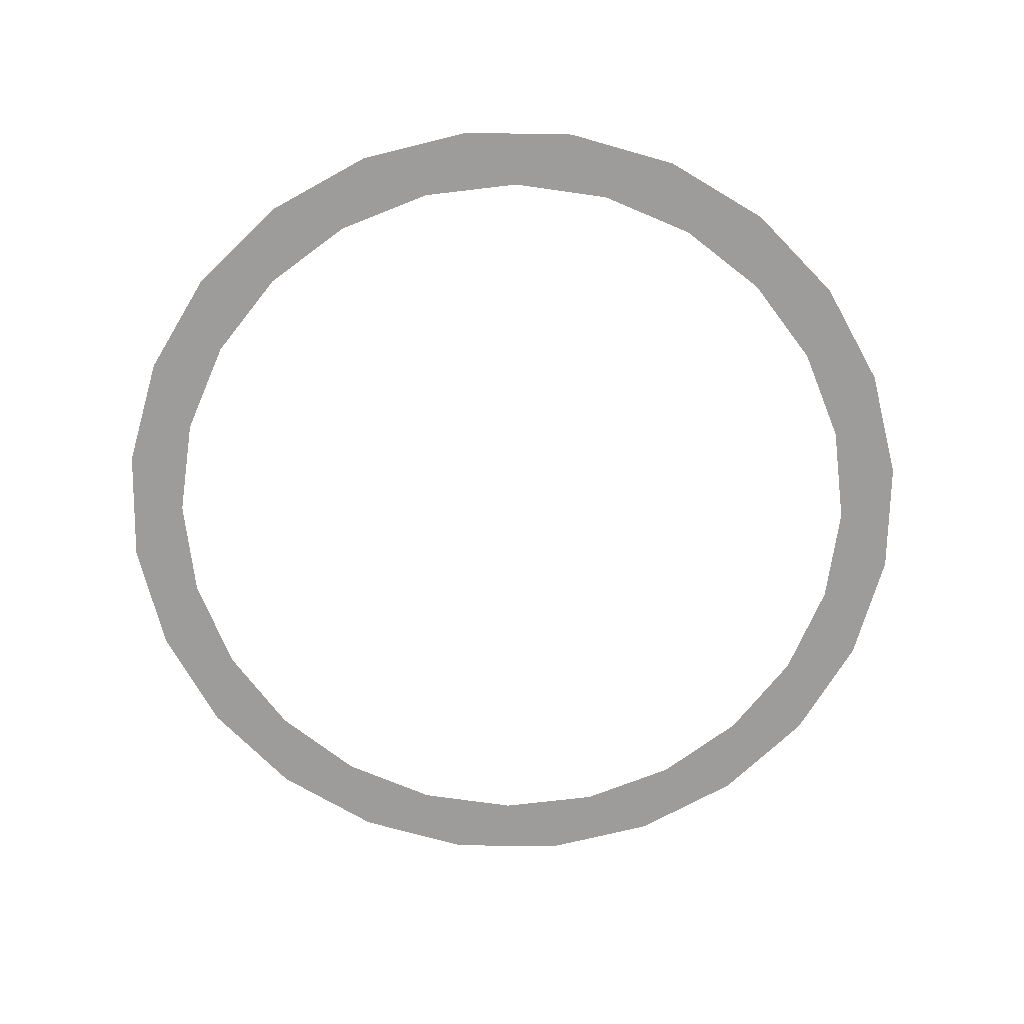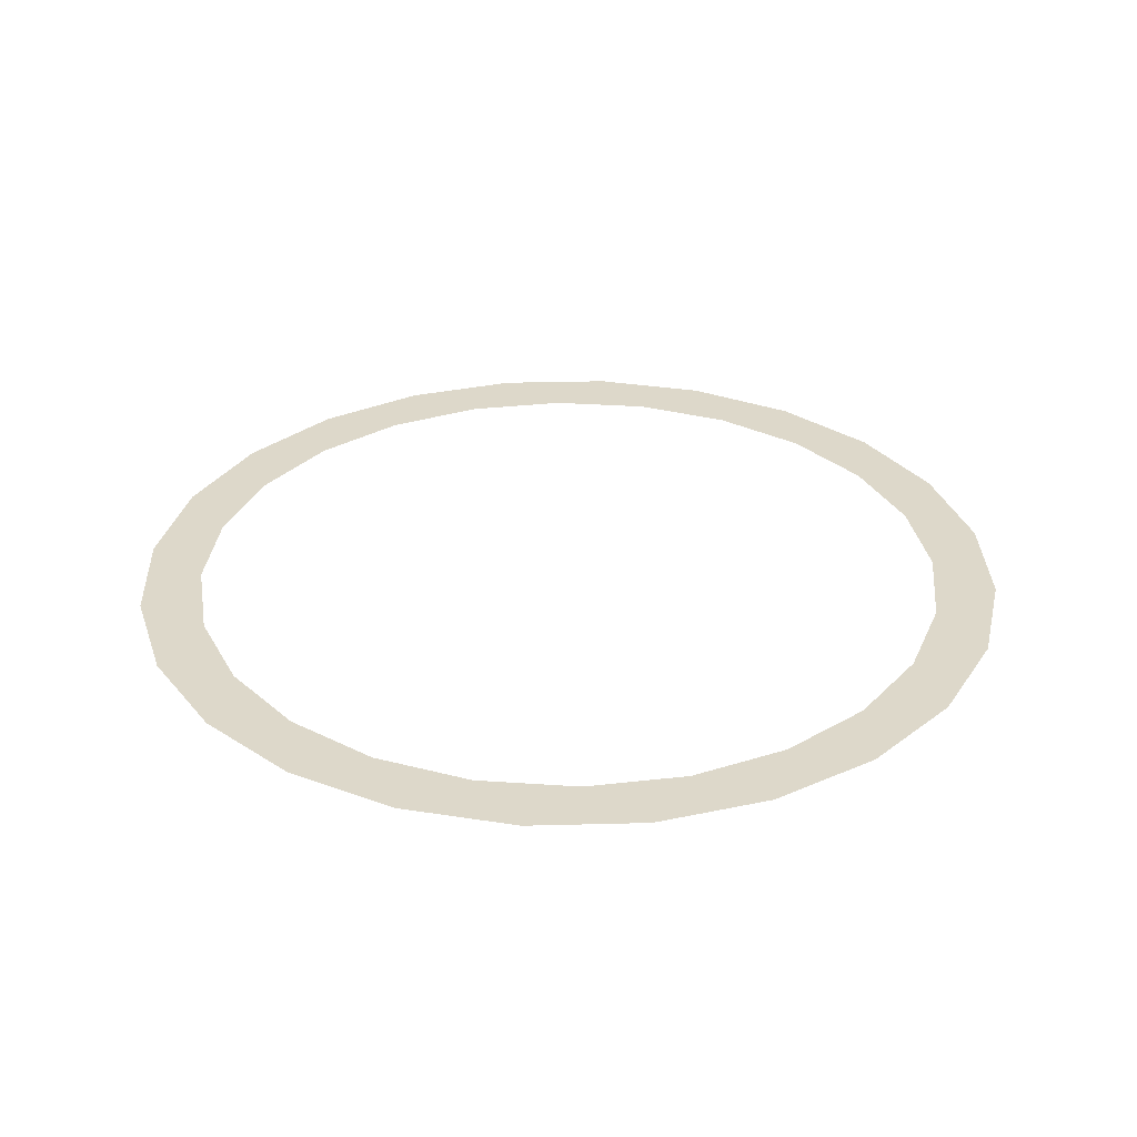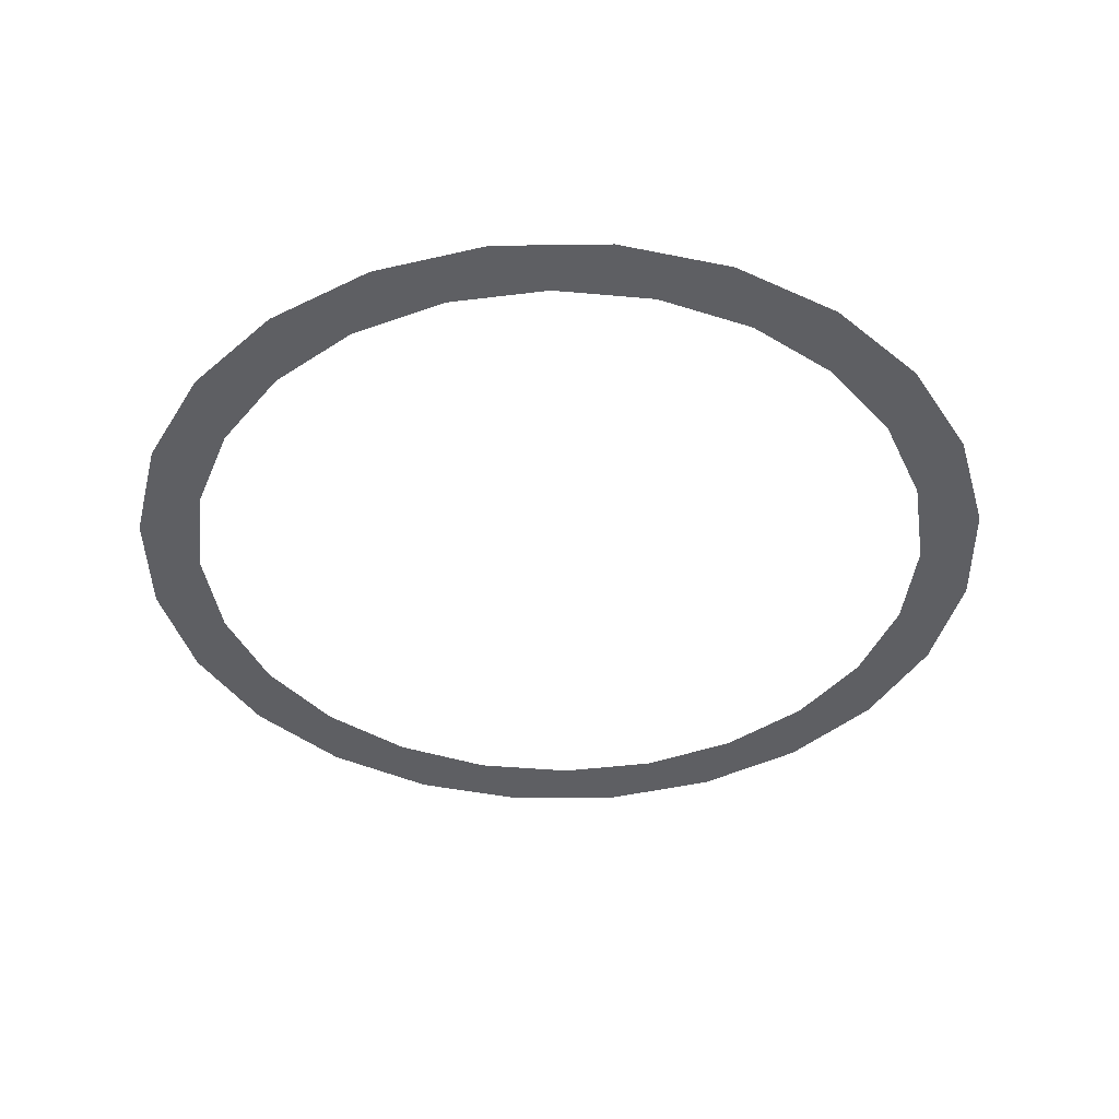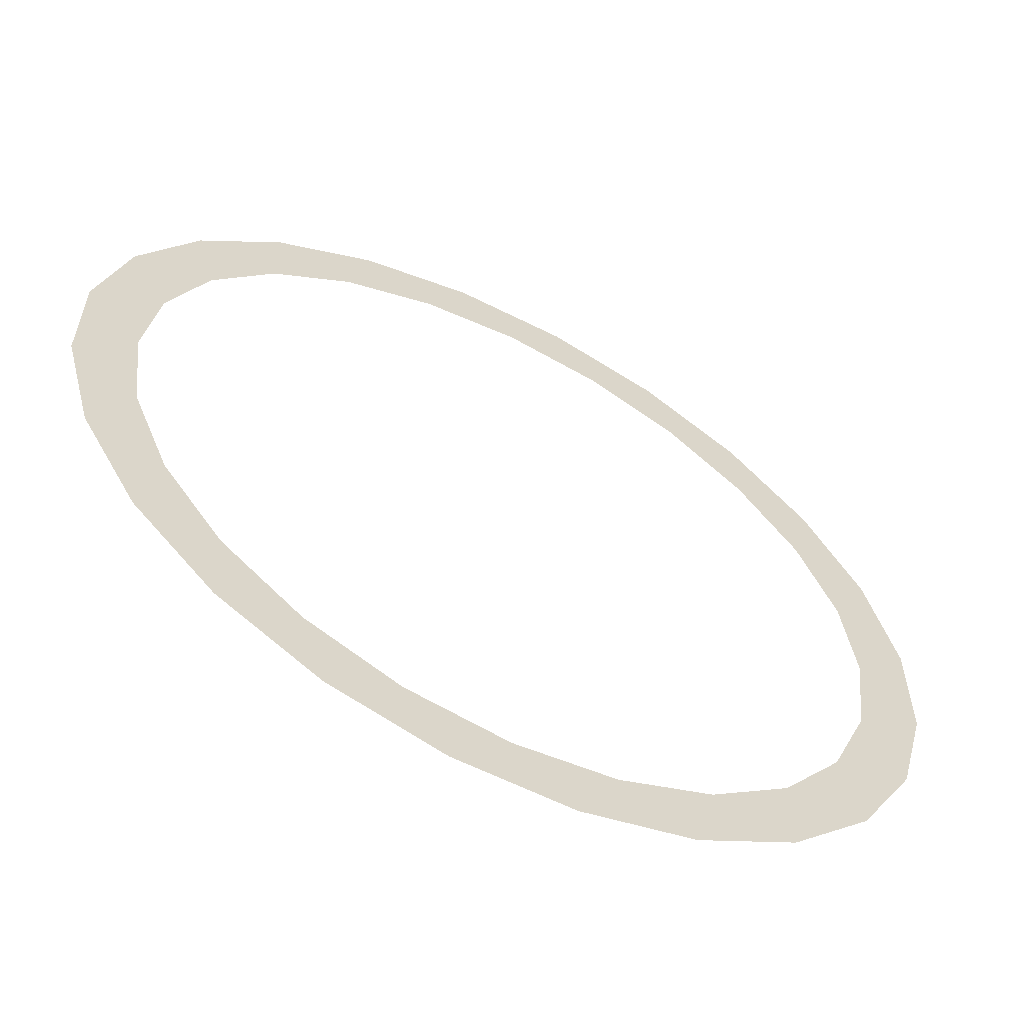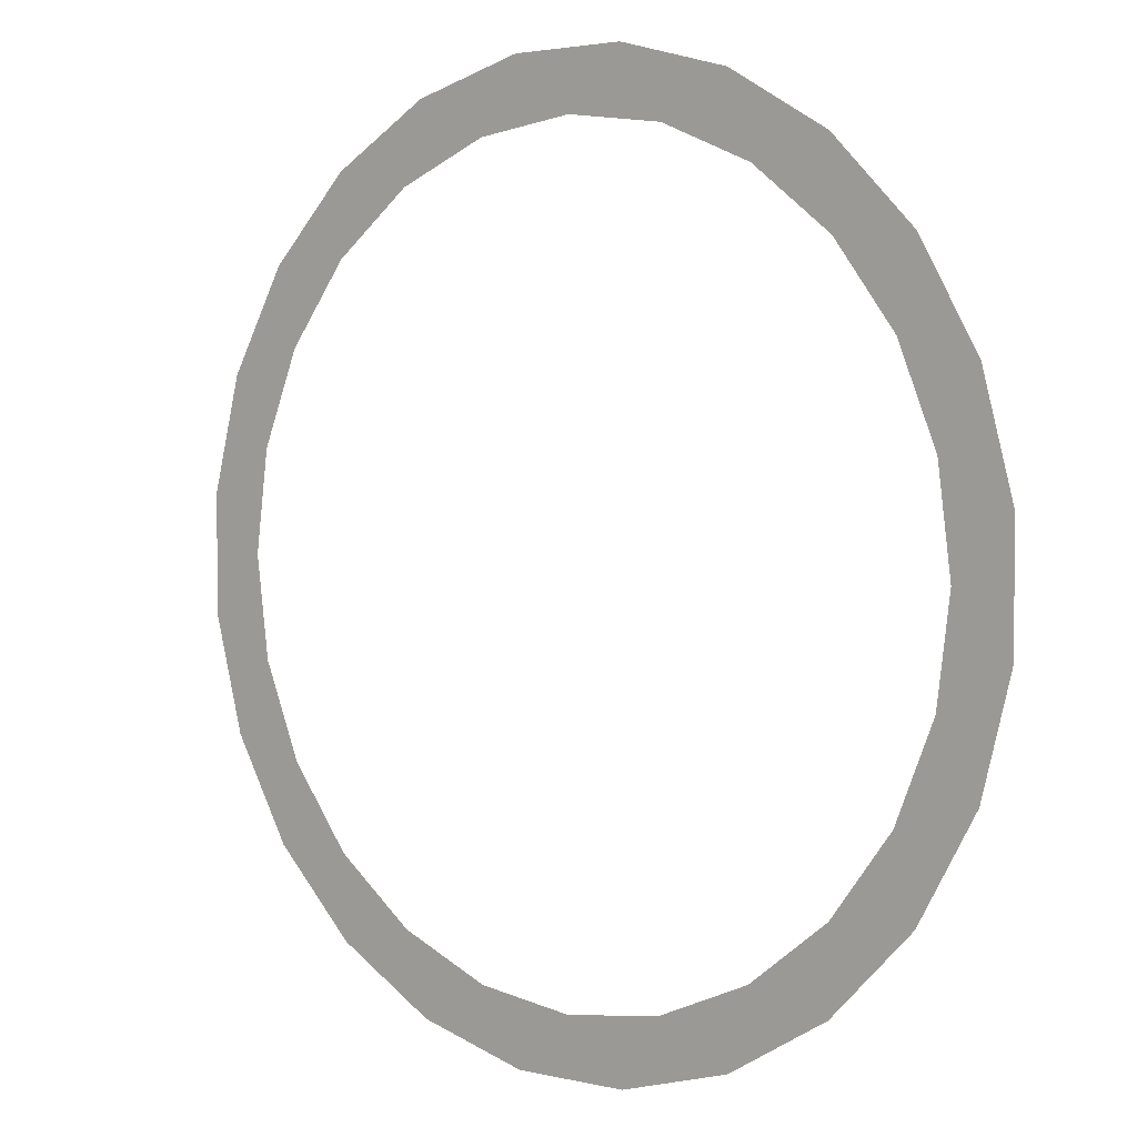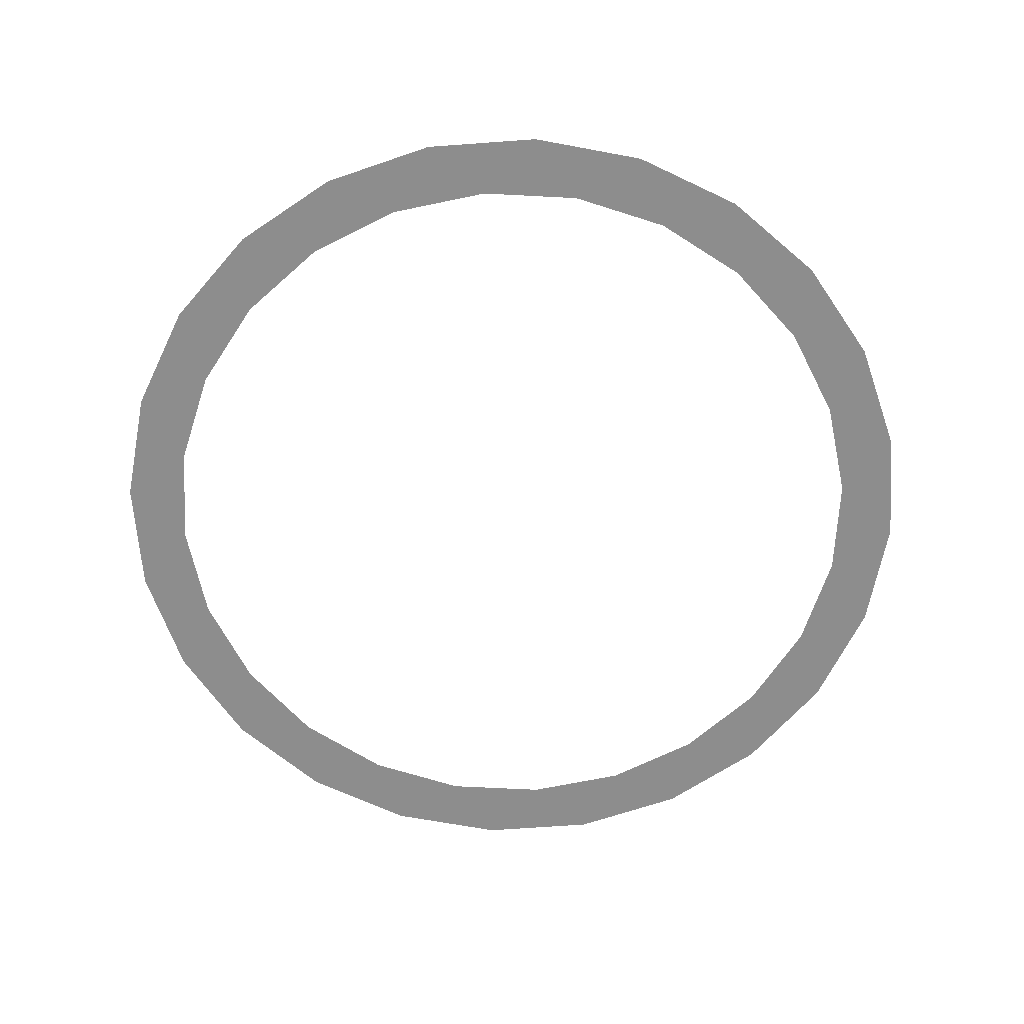
<metadata>
{"format":"obj","ext":"obj","renderer":"f3d","projection":"perspective","resolution":1024,"background":"white","views":[{"elev":-70.0,"azim":-60.7,"up":"+Z"},{"elev":31.0,"azim":-1.9,"up":"+Z"},{"elev":-41.1,"azim":-43.8,"up":"+Z"},{"elev":-60.7,"azim":-27.4,"up":"+Y"},{"elev":3.1,"azim":40.5,"up":"+Y"},{"elev":-64.6,"azim":139.5,"up":"+Z"}]}
</metadata>
<code>
o #ID414
v 0.3157 -0.05873 0.3284
v 0.3027 0.04719 0.3284
v 0.2929 -0.01972 0.3284
v 0.3078 0.008442 0.3284
v 0.3228 -0.02766 0.3284
v 0.3477 -0.09051 0.3284
v 0.3466 -0.05867 0.3284
v 0.3776 -0.08246 0.3284
v 0.387 -0.1129 0.3284
v 0.4137 -0.09742 0.3284
v 0.4306 -0.1244 0.3284
v 0.4524 -0.1025 0.3284
v 0.4758 -0.1242 0.3284
v 0.4912 -0.09742 0.3284
v 0.5193 -0.1123 0.3284
v 0.5273 -0.08246 0.3284
v 0.5584 -0.08958 0.3284
v 0.5583 -0.05867 0.3284
v 0.5821 -0.02766 0.3284
v 0.5901 -0.0575 0.3284
v 0.597 0.008442 0.3284
v 0.6125 -0.01829 0.3284
v 0.6021 0.04719 0.3284
v 0.612 0.1141 0.3284
v 0.6238 0.07053 0.3284
v 0.624 0.02538 0.3284
v 0.281 0.02385 0.3284
v 0.2923 0.1127 0.3284
v 0.2808 0.069 0.3284
v 0.3147 0.1519 0.3284
v 0.3078 0.08593 0.3284
v 0.3228 0.122 0.3284
v 0.3465 0.184 0.3284
v 0.3466 0.153 0.3284
v 0.3855 0.2067 0.3284
v 0.3776 0.1768 0.3284
v 0.4137 0.1918 0.3284
v 0.4291 0.2186 0.3284
v 0.4524 0.1969 0.3284
v 0.4743 0.2188 0.3284
v 0.4912 0.1918 0.3284
v 0.5179 0.2073 0.3284
v 0.5273 0.1768 0.3284
v 0.5571 0.1849 0.3284
v 0.5583 0.153 0.3284
v 0.5892 0.1531 0.3284
v 0.5821 0.122 0.3284
v 0.597 0.08593 0.3284
f 1 2 3
f 2 1 4
f 4 1 5
f 5 1 6
f 5 6 7
f 7 6 8
f 8 6 9
f 8 9 10
f 10 9 11
f 10 11 12
f 12 11 13
f 12 13 14
f 14 13 15
f 14 15 16
f 16 15 17
f 16 17 18
f 18 17 19
f 19 17 20
f 19 20 21
f 21 20 22
f 21 22 23
f 23 22 24
f 24 22 25
f 25 22 26
f 27 28 29
f 28 27 3
f 28 3 30
f 30 3 2
f 30 2 31
f 30 31 32
f 30 32 33
f 33 32 34
f 33 34 35
f 35 34 36
f 35 36 37
f 35 37 38
f 38 37 39
f 38 39 40
f 40 39 41
f 40 41 42
f 42 41 43
f 42 43 44
f 44 43 45
f 44 45 46
f 46 45 47
f 46 47 48
f 46 48 24
f 24 48 23

</code>
